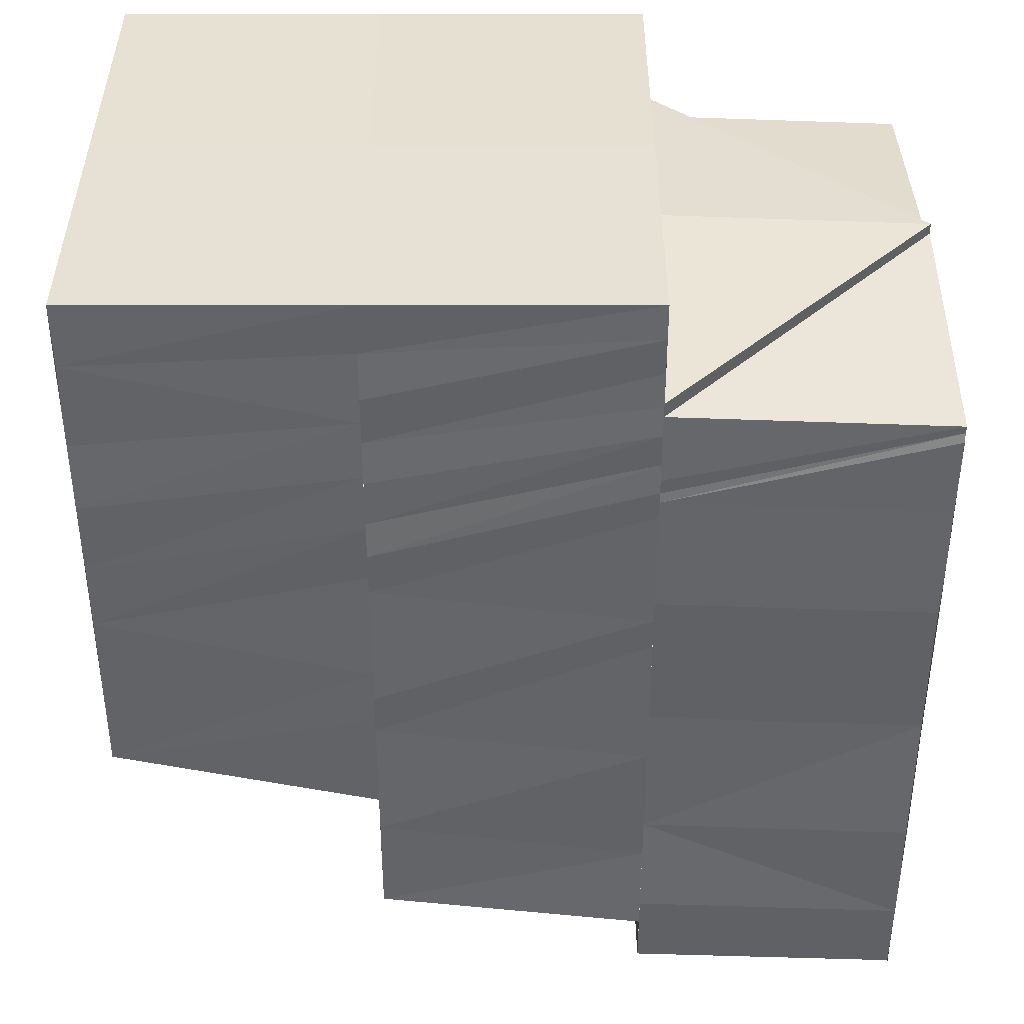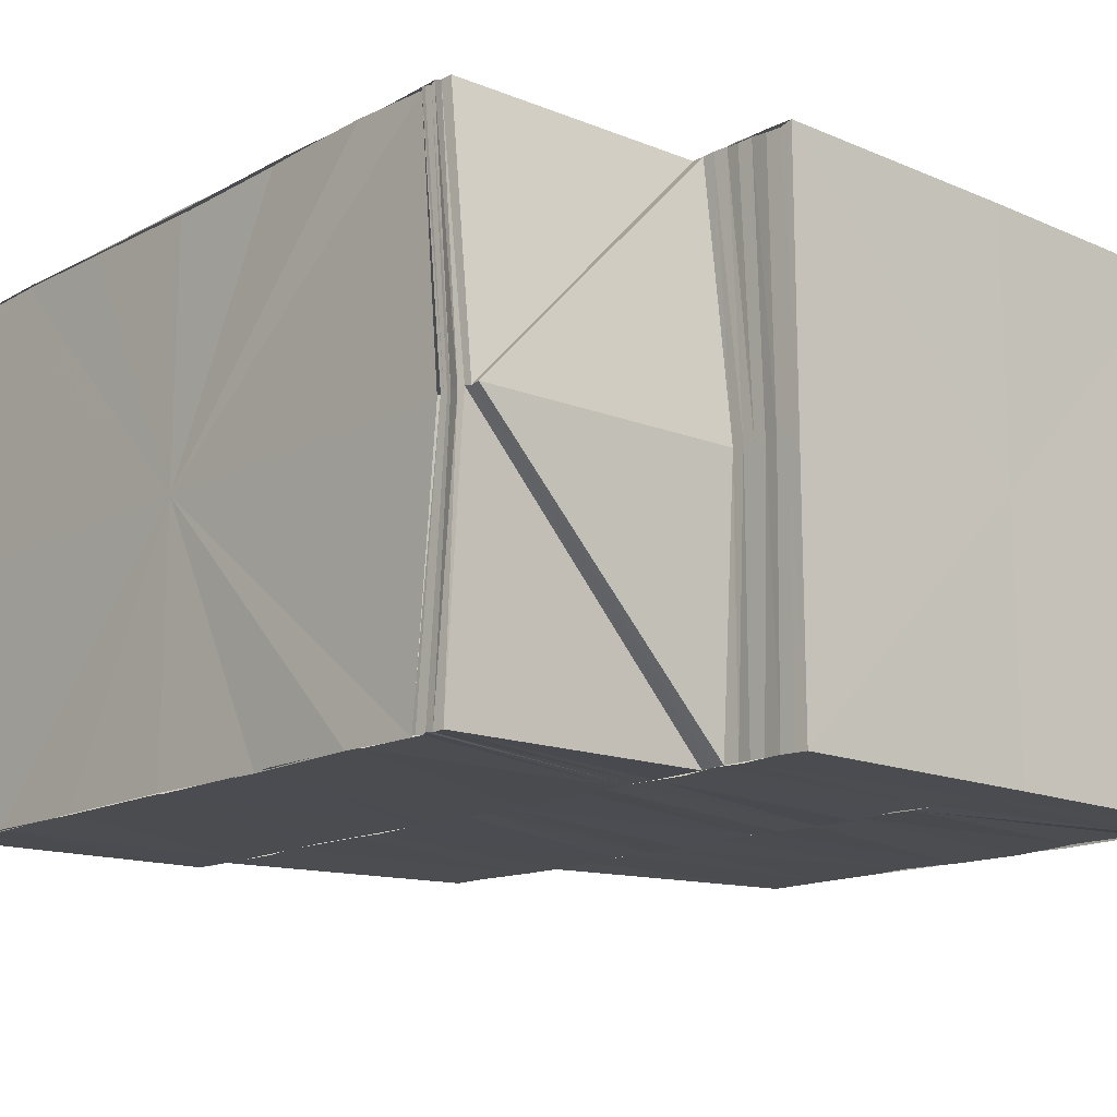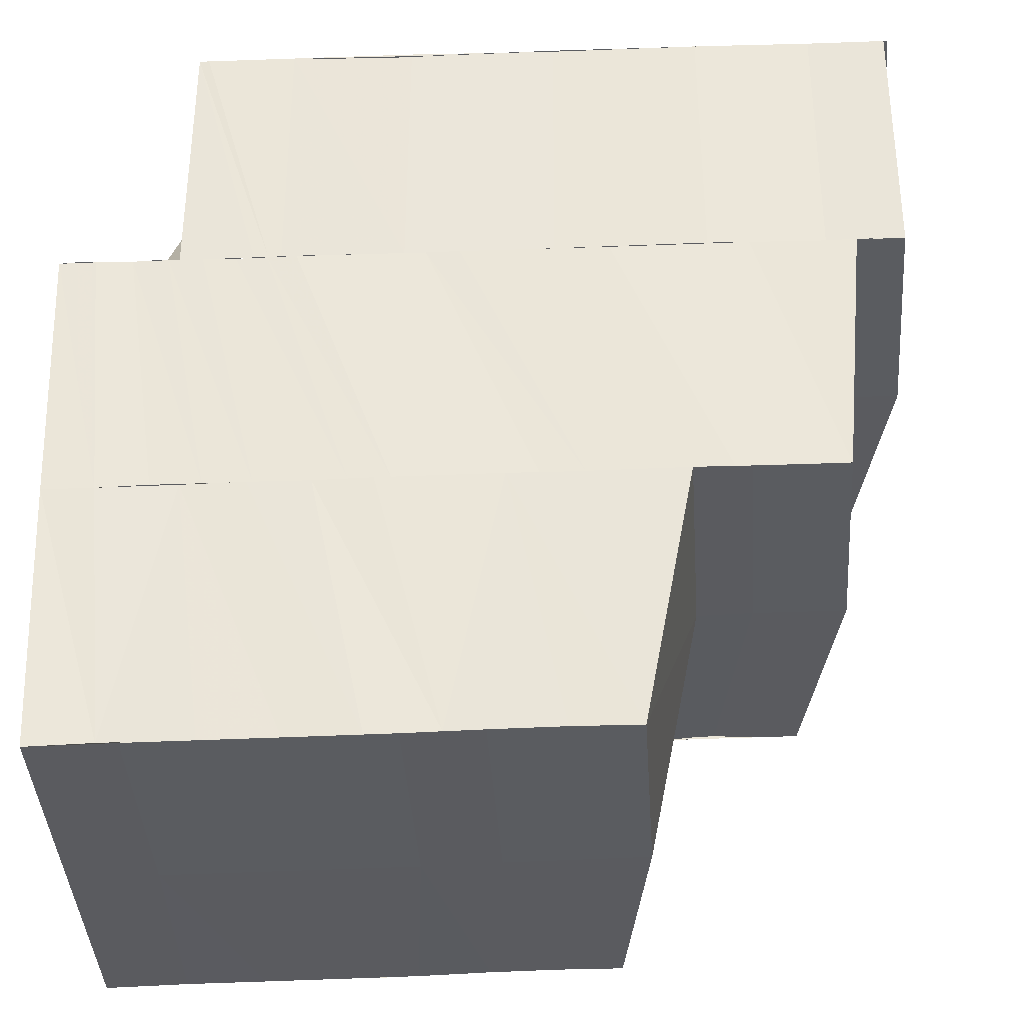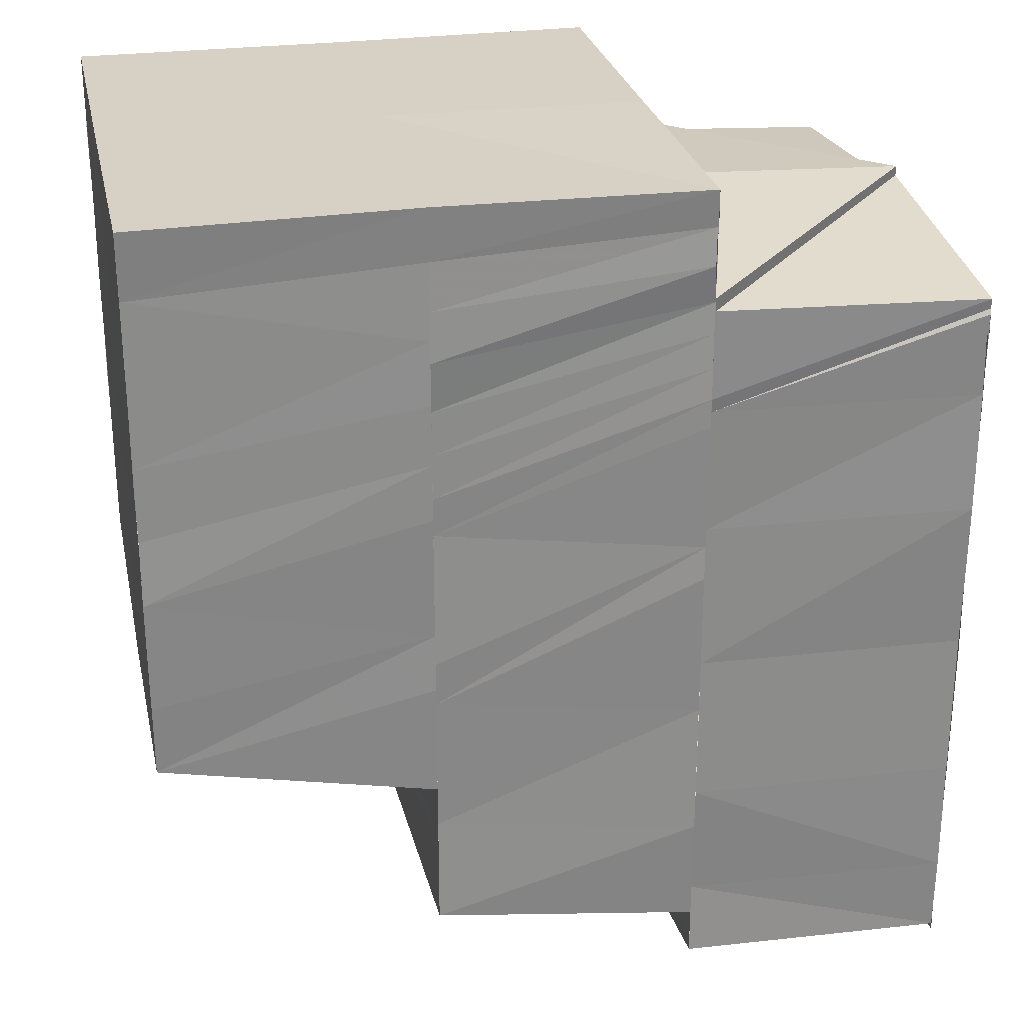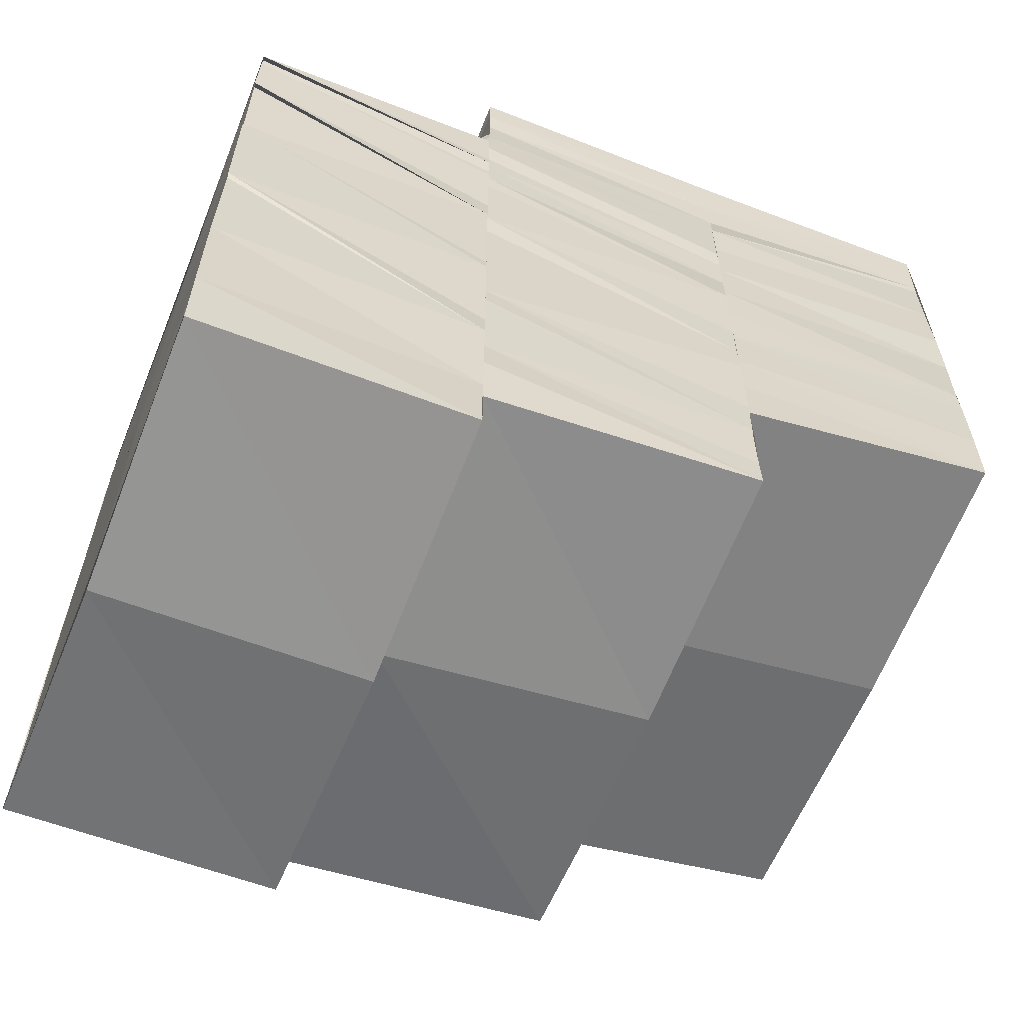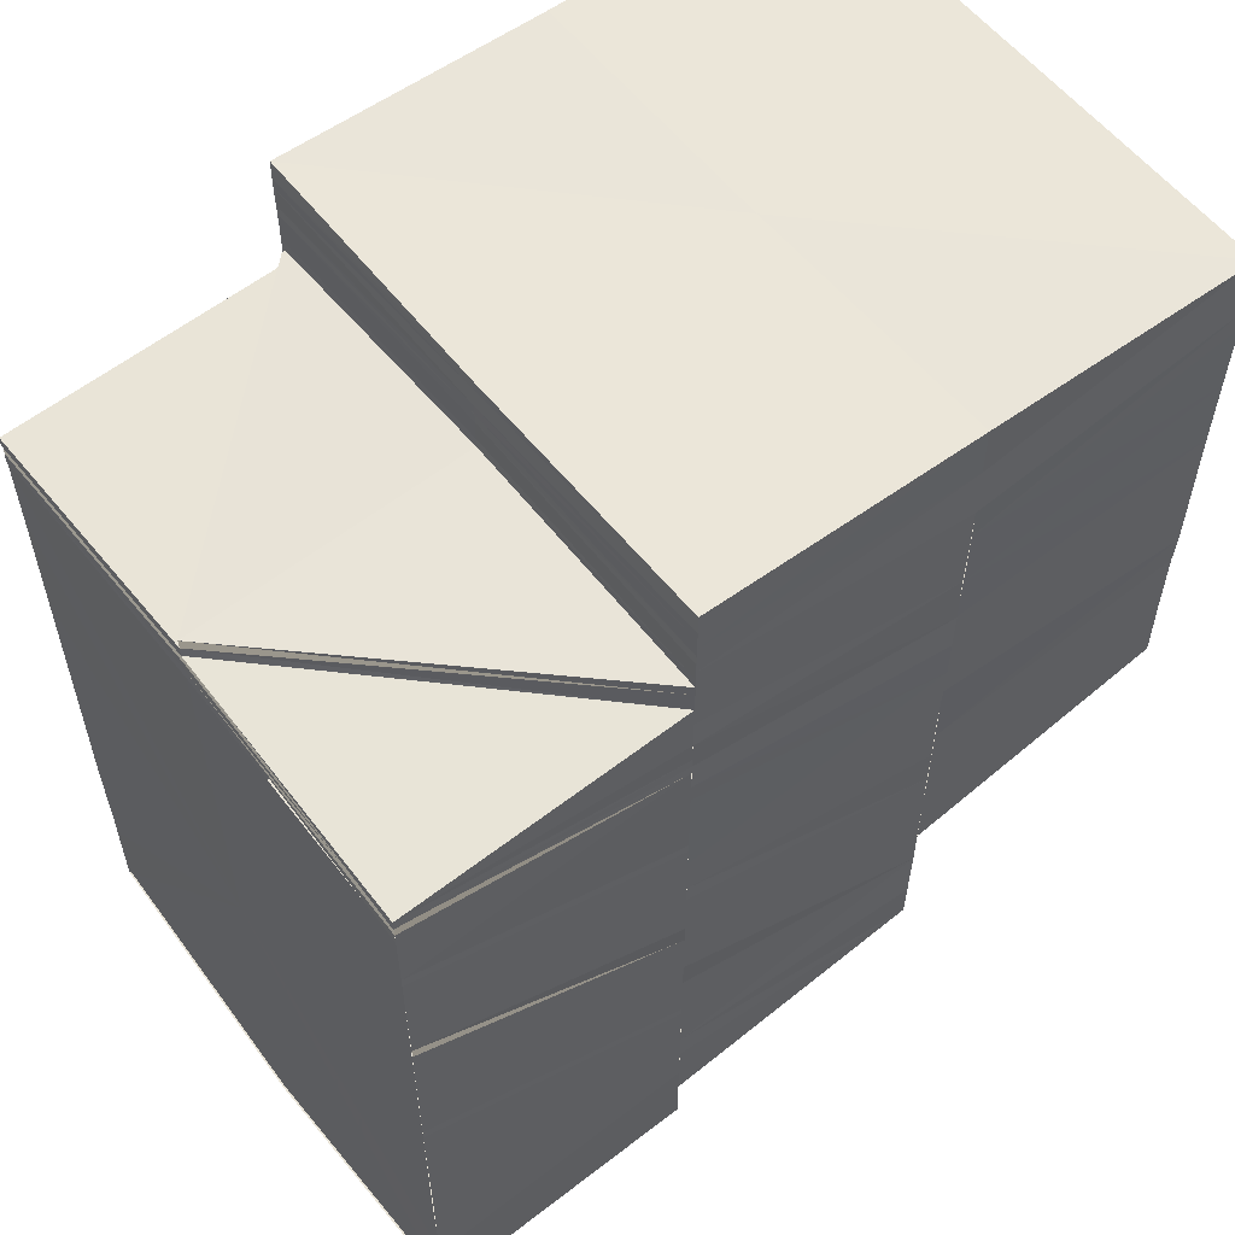
<metadata>
{"format":"obj","ext":"obj","renderer":"f3d","projection":"perspective","resolution":1024,"background":"white","views":[{"elev":38.8,"azim":-179.8,"up":"+Z"},{"elev":-15.2,"azim":-42.1,"up":"+Y"},{"elev":56.5,"azim":87.7,"up":"+Y"},{"elev":26.9,"azim":167.9,"up":"+Z"},{"elev":-62.1,"azim":-21.8,"up":"+Z"},{"elev":56.8,"azim":-37.4,"up":"+Z"}]}
</metadata>
<code>
o 20932
v 2218 1874 7.338
v 2218 1874 7.338
v 2218 1874 7.339
v 2218 1874 7.339
v 2218 1874 7.339
v 2218 1874 7.339
v 2218 1874 7.338
v 2218 1874 7.339
v 2218 1874 7.339
v 2218 1874 7.339
v 2218 1874 7.338
v 2218 1874 7.338
v 2218 1874 7.339
v 2218 1874 7.342
v 2218 1874 7.342
v 2218 1874 7.339
v 2218 1874 7.339
v 2218 1874 7.347
v 2218 1874 7.346
v 2218 1874 7.352
v 2218 1874 7.352
v 2218 1874 7.357
v 2218 1874 7.358
v 2218 1874 7.362
v 2218 1874 7.362
v 2218 1874 7.365
v 2218 1874 7.365
v 2218 1874 7.365
v 2218 1874 7.366
v 2218 1874 7.363
v 2218 1874 7.365
v 2218 1874 7.366
v 2218 1874 7.363
v 2218 1874 7.366
v 2218 1874 7.366
v 2218 1874 7.367
v 2218 1874 7.367
v 2218 1874 7.366
v 2218 1874 7.365
v 2218 1874 7.365
v 2218 1874 7.366
v 2218 1874 7.367
v 2218 1874 7.365
v 2218 1874 7.367
v 2218 1874 7.367
v 2218 1874 7.367
v 2218 1874 7.366
v 2218 1874 7.367
v 2218 1874 7.366
v 2218 1874 7.367
v 2218 1874 7.365
v 2218 1874 7.366
v 2218 1874 7.365
v 2218 1874 7.365
v 2218 1874 7.366
v 2218 1874 7.365
v 2218 1874 7.365
v 2218 1874 7.365
v 2218 1874 7.366
v 2218 1874 7.364
v 2218 1874 7.365
v 2218 1874 7.365
v 2218 1874 7.365
v 2218 1874 7.364
v 2218 1874 7.362
v 2218 1874 7.363
v 2218 1874 7.362
v 2218 1874 7.358
v 2218 1874 7.358
v 2218 1874 7.362
v 2218 1874 7.357
v 2218 1874 7.353
v 2218 1874 7.352
v 2218 1874 7.357
v 2218 1874 7.352
v 2218 1874 7.347
v 2218 1874 7.347
v 2218 1874 7.352
v 2218 1874 7.346
v 2218 1874 7.342
v 2218 1874 7.342
v 2218 1874 7.339
v 2218 1874 7.339
v 2218 1874 7.339
v 2218 1874 7.338
v 2218 1874 7.339
v 2218 1874 7.339
v 2218 1874 7.338
v 2218 1874 7.342
v 2218 1874 7.352
v 2218 1874 7.346
v 2218 1874 7.352
v 2218 1874 7.357
v 2218 1874 7.361
v 2218 1874 7.364
v 2218 1874 7.365
v 2218 1874 7.364
v 2218 1874 7.361
v 2218 1874 7.357
v 2218 1874 7.352
v 2218 1874 7.346
v 2218 1874 7.342
v 2218 1874 7.339
v 2218 1874 7.338
v 2218 1874 7.339
v 2218 1874 7.339
v 2218 1874 7.338
v 2218 1874 7.339
v 2218 1874 7.339
v 2218 1874 7.339
v 2218 1874 7.34
v 2218 1874 7.341
v 2218 1874 7.341
v 2218 1874 7.34
v 2218 1874 7.341
v 2218 1874 7.34
v 2218 1874 7.34
v 2218 1874 7.342
v 2218 1874 7.342
v 2218 1874 7.342
v 2218 1874 7.341
v 2218 1874 7.341
v 2218 1874 7.34
v 2218 1874 7.342
v 2218 1874 7.341
v 2218 1874 7.342
v 2218 1874 7.344
v 2218 1874 7.344
v 2218 1874 7.345
v 2218 1874 7.342
v 2218 1874 7.347
v 2218 1874 7.349
v 2218 1874 7.344
v 2218 1874 7.35
v 2218 1874 7.348
v 2218 1874 7.352
v 2218 1874 7.355
v 2218 1874 7.356
v 2218 1874 7.353
v 2218 1874 7.357
v 2218 1874 7.355
v 2218 1874 7.358
v 2218 1874 7.361
v 2218 1874 7.362
v 2218 1874 7.36
v 2218 1874 7.363
v 2218 1874 7.362
v 2218 1874 7.364
v 2218 1874 7.363
v 2218 1874 7.365
v 2218 1874 7.365
v 2218 1874 7.367
v 2218 1874 7.367
v 2218 1874 7.368
v 2218 1874 7.369
v 2218 1874 7.369
v 2218 1874 7.371
v 2218 1874 7.368
v 2218 1874 7.371
v 2218 1874 7.366
v 2218 1874 7.368
v 2218 1874 7.365
v 2218 1874 7.363
v 2218 1874 7.362
v 2218 1874 7.361
v 2218 1874 7.359
v 2218 1874 7.359
v 2218 1874 7.357
v 2218 1874 7.357
v 2218 1874 7.354
v 2218 1874 7.356
v 2218 1874 7.353
v 2218 1874 7.356
v 2218 1874 7.353
v 2218 1874 7.352
v 2218 1874 7.35
v 2218 1874 7.348
v 2218 1874 7.35
v 2218 1874 7.35
v 2218 1874 7.358
v 2218 1874 7.358
v 2218 1874 7.355
v 2218 1874 7.361
v 2218 1874 7.361
v 2218 1874 7.361
v 2218 1874 7.358
v 2218 1874 7.364
v 2218 1874 7.356
v 2218 1874 7.364
v 2218 1874 7.367
v 2218 1874 7.364
v 2218 1874 7.367
v 2218 1874 7.371
v 2218 1874 7.367
v 2218 1874 7.371
v 2218 1874 7.356
v 2218 1874 7.353
v 2218 1874 7.352
v 2218 1874 7.35
v 2218 1874 7.353
v 2218 1874 7.35
v 2218 1874 7.348
v 2218 1874 7.35
v 2218 1874 7.353
v 2218 1874 7.348
v 2218 1874 7.347
v 2218 1874 7.348
v 2218 1874 7.35
v 2218 1874 7.346
v 2218 1874 7.352
v 2218 1874 7.354
v 2218 1874 7.35
v 2218 1874 7.348
v 2218 1874 7.353
v 2218 1874 7.345
v 2218 1874 7.348
v 2218 1874 7.346
v 2218 1874 7.343
v 2218 1874 7.344
v 2218 1874 7.344
v 2218 1874 7.342
v 2218 1874 7.342
v 2218 1874 7.342
v 2218 1874 7.342
v 2218 1874 7.357
v 2218 1874 7.359
v 2218 1874 7.361
v 2218 1874 7.359
v 2218 1874 7.363
v 2218 1874 7.362
v 2218 1874 7.366
v 2218 1874 7.365
v 2218 1874 7.368
v 2218 1874 7.369
v 2218 1874 7.371
v 2218 1874 7.369
v 2218 1874 7.371
v 2218 1874 7.367
v 2218 1874 7.368
v 2218 1874 7.365
v 2218 1874 7.367
v 2218 1874 7.363
v 2218 1874 7.365
v 2218 1874 7.362
v 2218 1874 7.364
v 2218 1874 7.36
v 2218 1874 7.363
v 2218 1874 7.358
v 2218 1874 7.362
v 2218 1874 7.357
v 2218 1874 7.353
v 2218 1874 7.352
v 2218 1874 7.356
v 2218 1874 7.35
v 2218 1874 7.347
v 2218 1874 7.345
v 2218 1874 7.342
v 2218 1874 7.342
v 2218 1874 7.341
v 2218 1874 7.365
v 2218 1874 7.365
v 2218 1874 7.365
v 2218 1874 7.363
v 2218 1874 7.366
v 2218 1874 7.364
v 2218 1874 7.366
v 2218 1874 7.366
v 2218 1874 7.366
v 2218 1874 7.366
v 2218 1874 7.367
v 2218 1874 7.367
v 2218 1874 7.366
v 2218 1874 7.366
v 2218 1874 7.367
v 2218 1874 7.366
v 2218 1874 7.367
v 2218 1874 7.366
v 2218 1874 7.367
v 2218 1874 7.368
v 2218 1874 7.367
v 2218 1874 7.368
v 2218 1874 7.367
v 2218 1874 7.368
v 2218 1874 7.367
v 2218 1874 7.367
v 2218 1874 7.367
v 2218 1874 7.368
v 2218 1874 7.368
v 2218 1874 7.368
v 2218 1874 7.368
v 2218 1874 7.368
v 2218 1874 7.369
v 2218 1874 7.368
v 2218 1874 7.369
v 2218 1874 7.369
v 2218 1874 7.369
v 2218 1874 7.369
v 2218 1874 7.37
v 2218 1874 7.369
v 2218 1874 7.37
v 2218 1874 7.37
v 2218 1874 7.371
v 2218 1874 7.37
v 2218 1874 7.371
v 2218 1874 7.371
v 2218 1874 7.371
v 2218 1874 7.371
v 2218 1874 7.371
v 2218 1874 7.371
v 2218 1874 7.371
v 2218 1874 7.371
v 2218 1874 7.371
v 2218 1874 7.371
f 1 2 3
f 4 5 1
f 6 7 2
f 7 8 9
f 10 6 11
f 11 12 13
f 14 15 5
f 15 16 17
f 18 15 14
f 19 18 14
f 20 18 19
f 20 21 18
f 22 21 20
f 22 23 21
f 24 23 22
f 24 25 23
f 26 25 24
f 27 28 25
f 28 29 30
f 31 30 25
f 29 32 33
f 34 33 30
f 35 36 31
f 36 37 38
f 36 38 39
f 35 39 40
f 41 42 35
f 43 41 35
f 44 45 37
f 44 46 45
f 47 44 48
f 49 48 50
f 51 43 52
f 52 35 26
f 53 35 52
f 52 26 54
f 55 52 54
f 56 51 55
f 57 52 55
f 55 54 58
f 59 55 58
f 59 58 60
f 61 55 59
f 62 59 60
f 63 61 59
f 63 59 62
f 64 63 62
f 65 66 57
f 67 65 61
f 68 65 67
f 69 68 67
f 69 67 70
f 71 69 70
f 72 69 71
f 73 72 71
f 73 71 74
f 75 73 74
f 76 73 75
f 77 76 75
f 77 75 78
f 79 77 78
f 80 77 79
f 81 80 79
f 82 80 81
f 83 84 81
f 85 83 86
f 87 85 88
f 86 89 90
f 89 91 90
f 91 92 90
f 92 93 90
f 93 94 90
f 94 95 90
f 95 96 90
f 96 97 90
f 97 98 90
f 98 99 90
f 99 100 90
f 100 101 90
f 101 102 90
f 102 103 90
f 104 105 90
f 106 104 90
f 107 108 109
f 110 111 107
f 111 108 12
f 111 112 108
f 113 114 108
f 114 115 116
f 108 116 82
f 108 117 116
f 118 119 117
f 119 120 121
f 122 118 123
f 123 124 125
f 115 126 127
f 126 128 129
f 130 129 127
f 129 131 132
f 133 131 129
f 131 134 132
f 131 135 134
f 135 136 134
f 134 136 137
f 136 138 137
f 136 139 138
f 139 140 138
f 139 141 140
f 141 142 140
f 140 142 143
f 142 144 143
f 142 145 144
f 145 146 144
f 145 147 146
f 147 148 146
f 147 149 148
f 149 150 148
f 149 151 150
f 151 152 150
f 151 153 152
f 153 154 152
f 153 155 154
f 155 156 154
f 155 157 156
f 158 155 153
f 158 159 155
f 160 158 153
f 161 158 160
f 162 161 160
f 162 160 163
f 164 162 163
f 164 163 165
f 166 164 165
f 166 165 167
f 168 166 167
f 168 167 169
f 170 168 169
f 171 168 170
f 172 173 170
f 174 170 175
f 176 172 175
f 177 176 178
f 179 175 178
f 180 181 171
f 182 180 171
f 180 183 181
f 183 184 181
f 185 183 180
f 186 185 180
f 186 180 182
f 185 187 183
f 188 186 182
f 187 189 183
f 183 189 184
f 187 190 189
f 189 191 184
f 190 192 189
f 189 192 191
f 190 193 192
f 192 194 191
f 192 195 194
f 182 196 197
f 188 182 198
f 198 182 174
f 198 197 199
f 200 188 198
f 200 198 201
f 201 199 202
f 201 198 179
f 203 204 201
f 205 203 206
f 206 201 207
f 208 201 206
f 206 207 209
f 210 211 208
f 210 212 213
f 211 214 212
f 215 206 209
f 216 206 215
f 215 209 133
f 217 216 215
f 218 215 133
f 217 215 218
f 219 217 218
f 219 218 124
f 218 220 221
f 222 219 223
f 223 218 224
f 211 225 200
f 226 225 211
f 226 227 225
f 227 228 225
f 227 229 228
f 229 230 228
f 229 231 230
f 231 232 230
f 231 233 232
f 234 233 231
f 234 235 233
f 236 237 234
f 236 234 238
f 239 236 238
f 239 238 240
f 241 239 240
f 241 240 242
f 243 241 242
f 243 242 244
f 245 243 244
f 245 244 246
f 247 245 246
f 247 246 248
f 249 247 248
f 249 248 250
f 250 248 251
f 250 251 252
f 253 250 252
f 253 252 254
f 254 252 255
f 254 255 256
f 256 255 257
f 256 258 259
f 65 260 261
f 66 262 260
f 66 263 53
f 263 264 262
f 265 266 264
f 263 265 267
f 268 269 270
f 271 272 273
f 271 274 275
f 274 276 277
f 278 279 280
f 280 281 282
f 283 284 285
f 286 287 283
f 288 289 284
f 287 289 288
f 289 290 284
f 287 291 289
f 289 292 290
f 291 292 289
f 292 293 290
f 291 294 292
f 292 295 293
f 294 295 292
f 295 296 293
f 294 297 295
f 295 298 296
f 297 298 295
f 298 299 296
f 297 300 298
f 298 301 299
f 300 301 298
f 300 302 301
f 301 303 299
f 301 304 303
f 305 306 303
f 307 305 301
f 305 306 308
f 307 305 308
f 306 309 234
f 306 309 308
f 310 307 156
f 310 307 308
f 309 311 308
f 309 311 233
f 312 310 308
f 312 310 155
f 311 313 308
f 313 312 308
f 311 313 192
f 313 312 194

</code>
